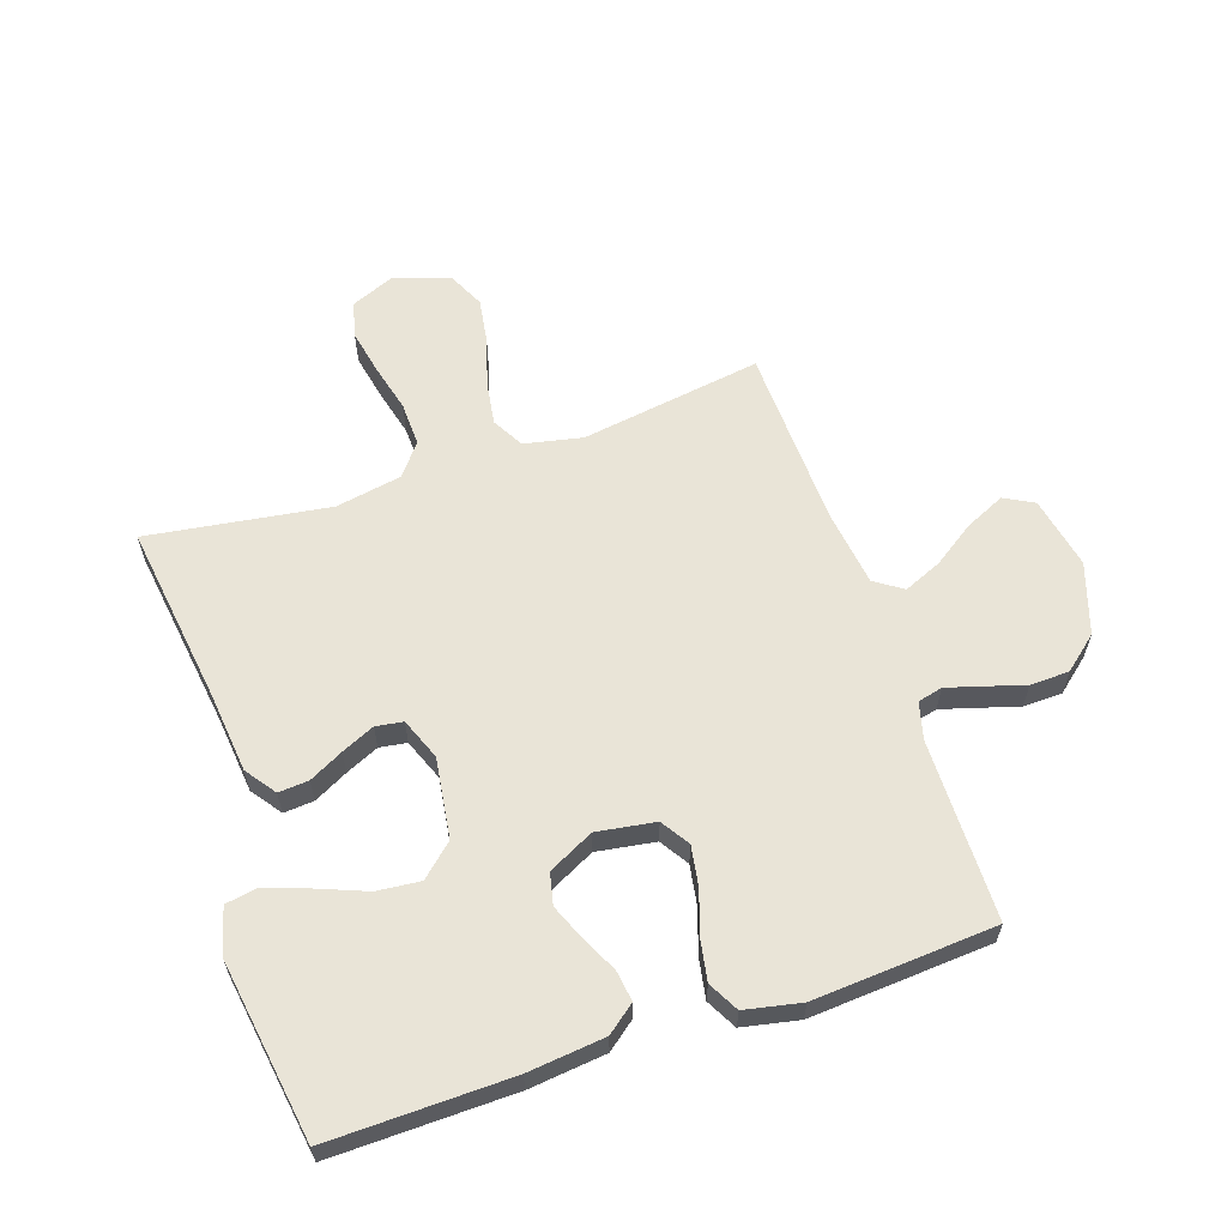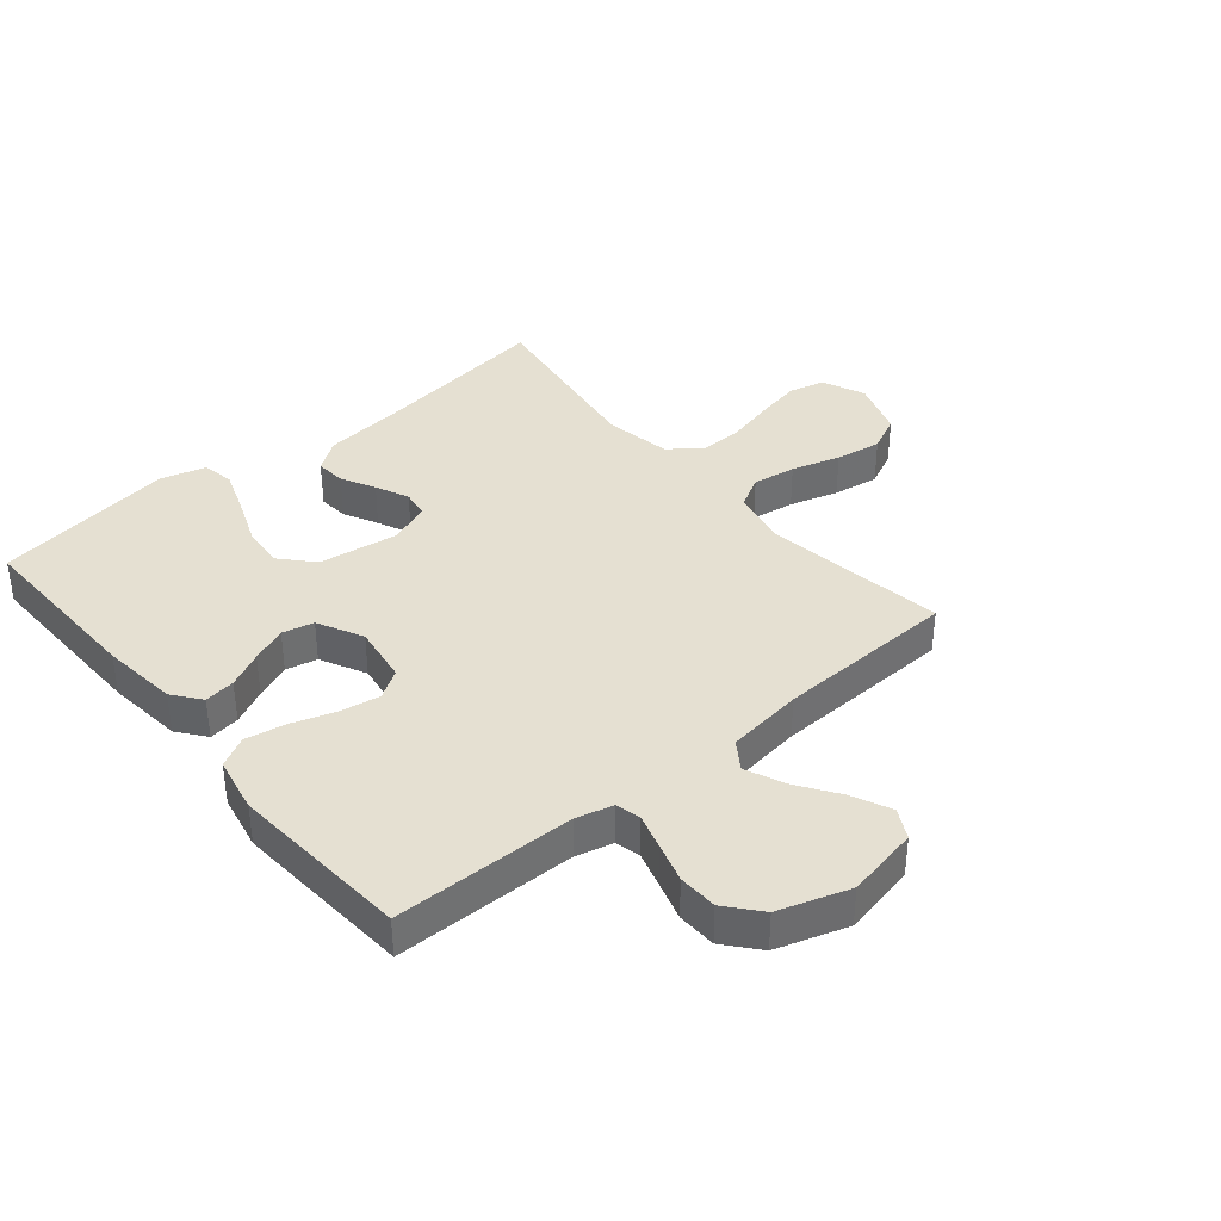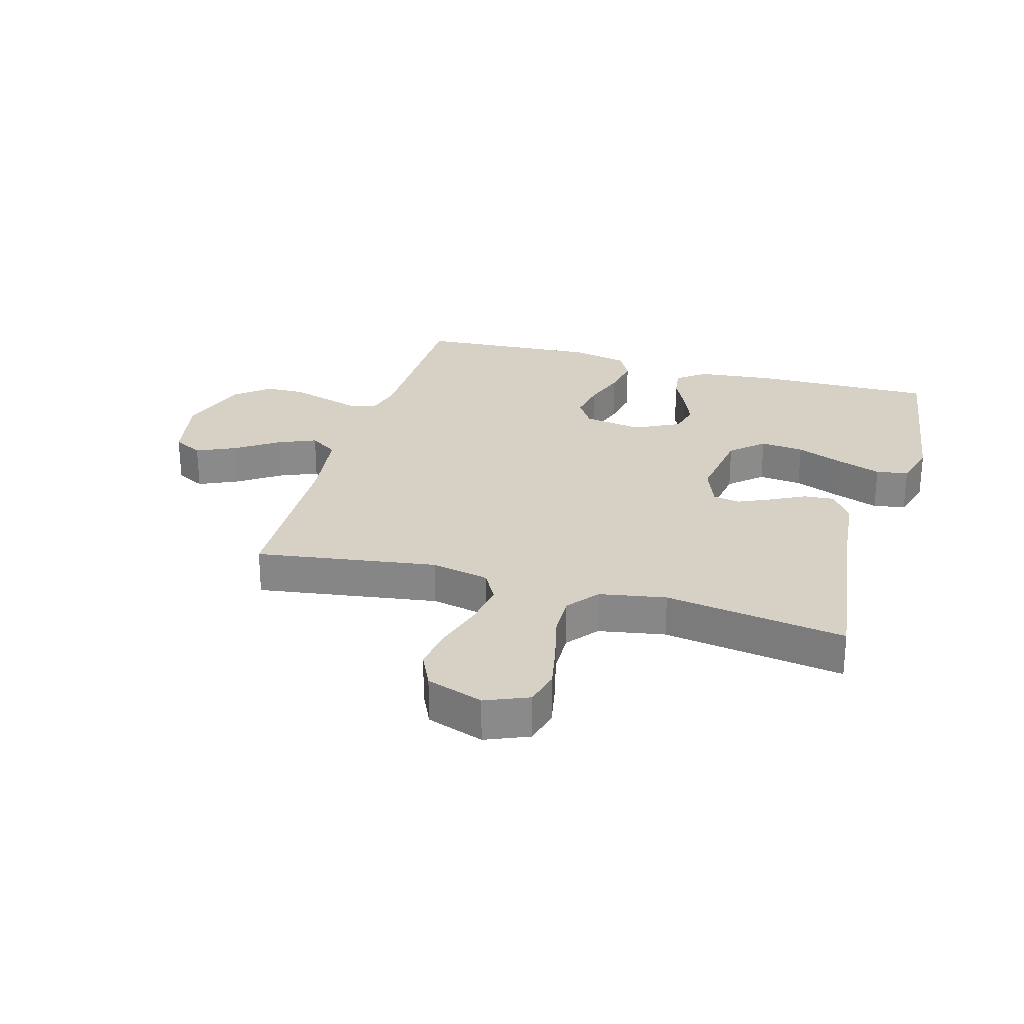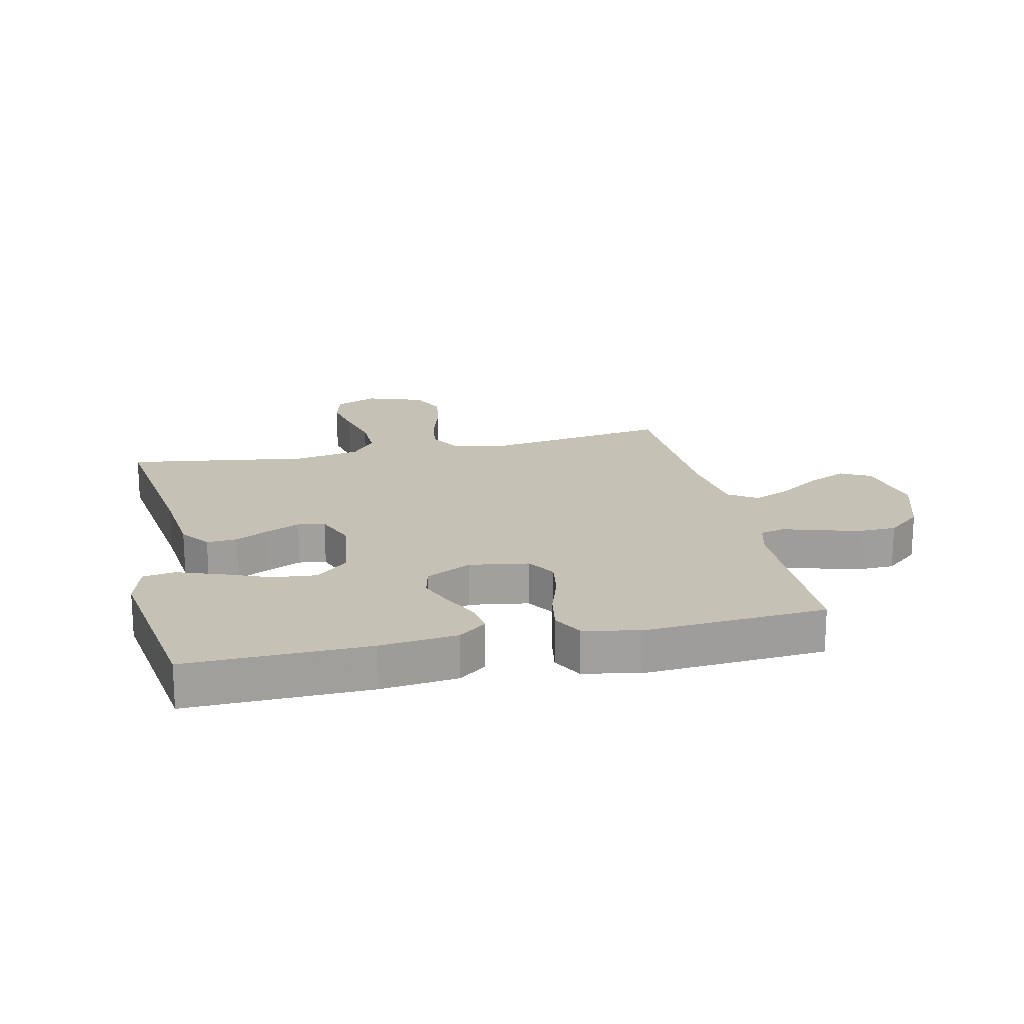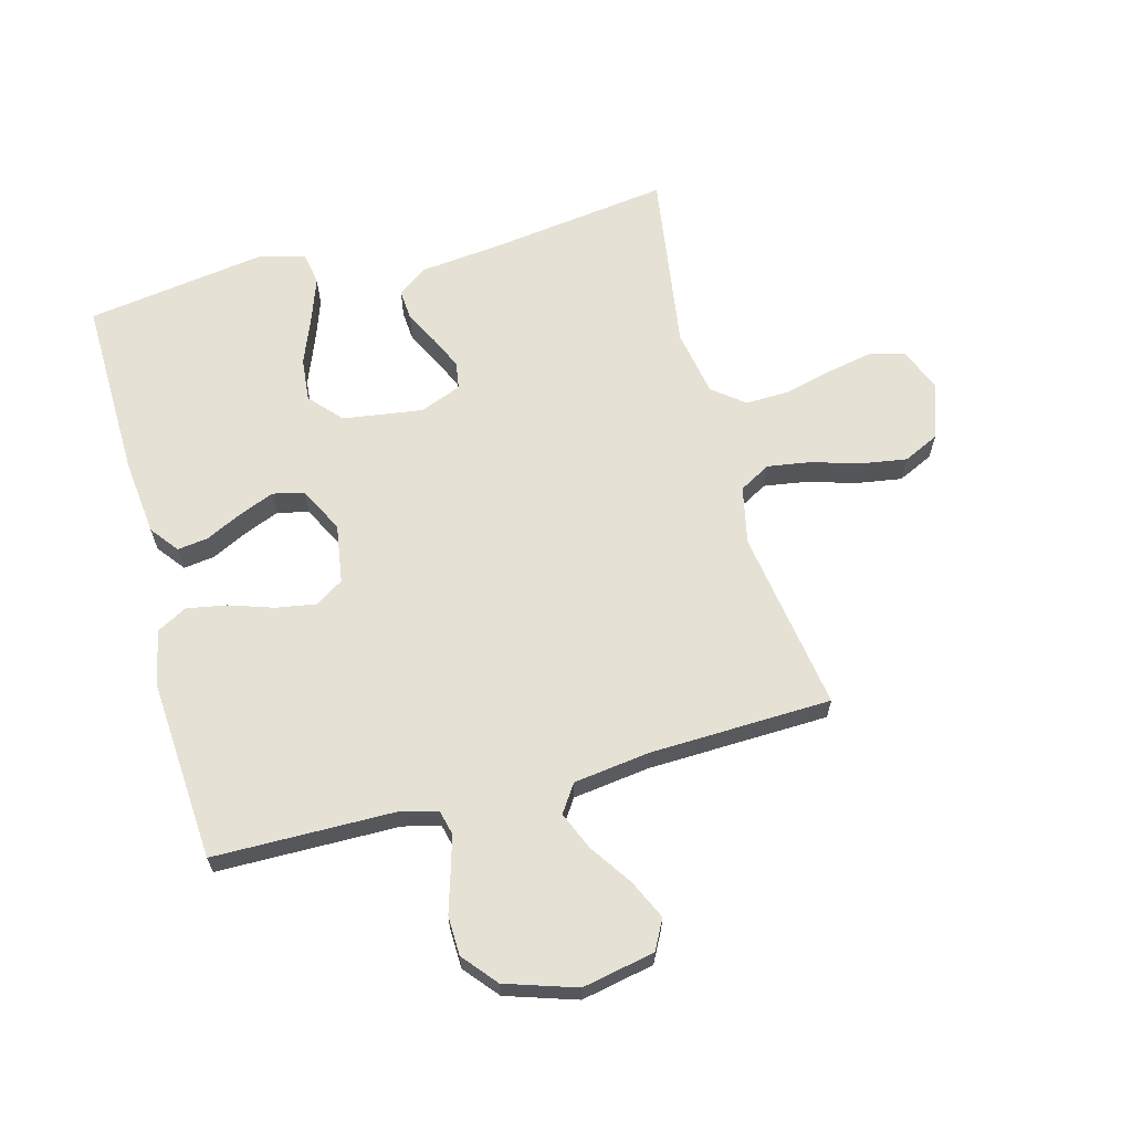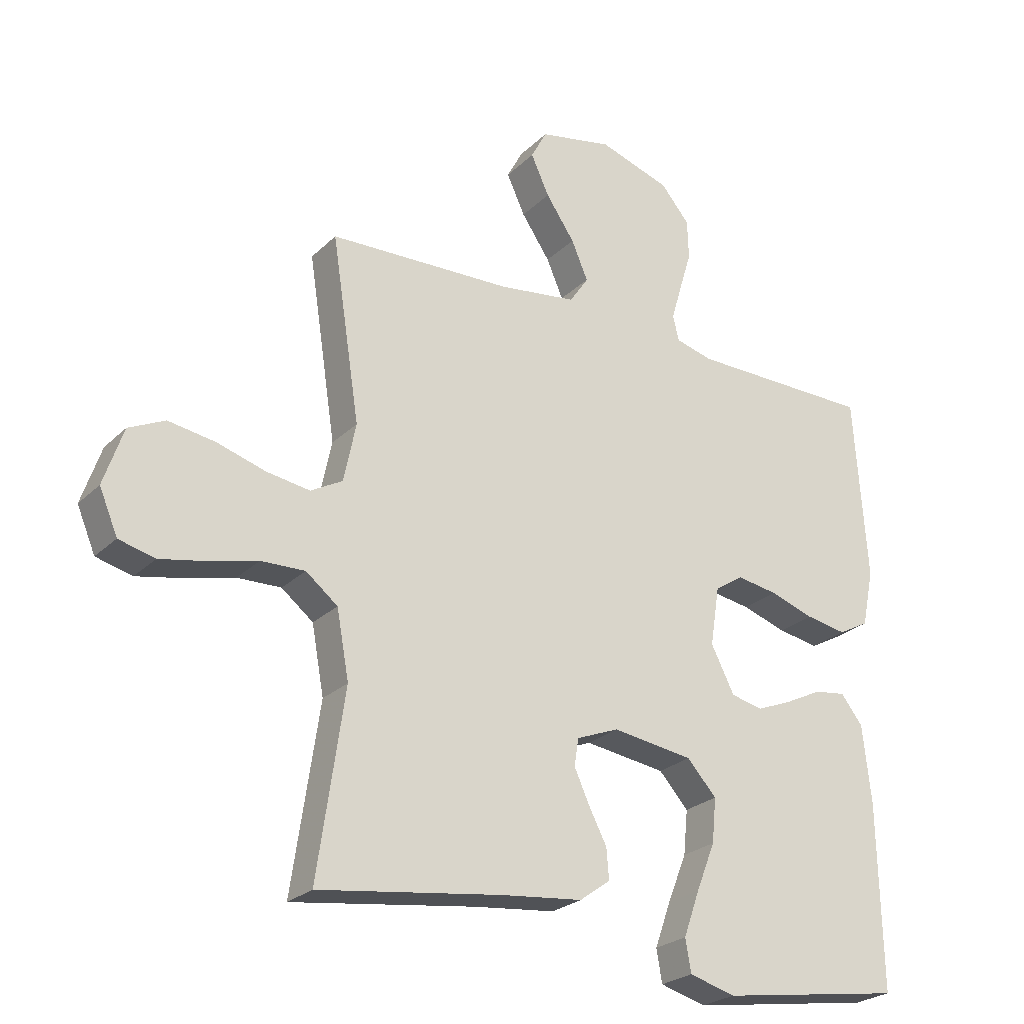
<metadata>
{"format":"obj","ext":"obj","renderer":"f3d","projection":"perspective","resolution":1024,"background":"white","views":[{"elev":60.9,"azim":-108.6,"up":"+Y"},{"elev":37.7,"azim":-39.9,"up":"+Y"},{"elev":26.8,"azim":106.1,"up":"+Y"},{"elev":18.8,"azim":-102.5,"up":"+Y"},{"elev":64.5,"azim":-15.0,"up":"+Y"},{"elev":-24.9,"azim":146.4,"up":"+Z"}]}
</metadata>
<code>
v -0.5 0.07 -0.5
v -0.494 0.07 -0.2
v -0.48 0.07 -0.073
v -0.444 0.07 -0.027
v -0.393 0.07 -0.034
v -0.334 0.07 -0.063
v -0.275 0.07 -0.087
v -0.223 0.07 -0.075
v -0.185 0.07 0
v -0.2 0.07 0.097
v -0.247 0.07 0.127
v -0.313 0.07 0.116
v -0.385 0.07 0.092
v -0.452 0.07 0.08
v -0.502 0.07 0.107
v -0.521 0.07 0.2
v -0.5 0.07 0.5
v -0.2 0.07 0.503
v -0.139 0.07 0.519
v -0.129 0.07 0.56
v -0.146 0.07 0.618
v -0.166 0.07 0.684
v -0.164 0.07 0.749
v -0.117 0.07 0.805
v 0 0.07 0.843
v 0.12 0.07 0.819
v 0.146 0.07 0.77
v 0.116 0.07 0.705
v 0.069 0.07 0.636
v 0.042 0.07 0.573
v 0.073 0.07 0.527
v 0.2 0.07 0.51
v 0.5 0.07 0.5
v 0.454 0.07 0.2
v 0.474 0.07 0.104
v 0.526 0.07 0.075
v 0.597 0.07 0.086
v 0.677 0.07 0.11
v 0.753 0.07 0.122
v 0.812 0.07 0.094
v 0.844 0.07 0
v 0.814 0.07 -0.071
v 0.755 0.07 -0.086
v 0.68 0.07 -0.071
v 0.6 0.07 -0.051
v 0.528 0.07 -0.049
v 0.476 0.07 -0.09
v 0.456 0.07 -0.2
v 0.5 0.07 -0.5
v 0.2 0.07 -0.459
v 0.068 0.07 -0.445
v 0.018 0.07 -0.409
v 0.022 0.07 -0.359
v 0.051 0.07 -0.303
v 0.076 0.07 -0.248
v 0.069 0.07 -0.203
v 0 0.07 -0.176
v -0.132 0.07 -0.195
v -0.18 0.07 -0.248
v -0.173 0.07 -0.32
v -0.142 0.07 -0.398
v -0.116 0.07 -0.471
v -0.125 0.07 -0.524
v -0.2 0.07 -0.545
v -0.5 0 -0.5
v -0.494 0 -0.2
v -0.48 0 -0.073
v -0.444 0 -0.027
v -0.393 0 -0.034
v -0.334 0 -0.063
v -0.275 0 -0.087
v -0.223 0 -0.075
v -0.185 0 0
v -0.2 0 0.097
v -0.247 0 0.127
v -0.313 0 0.116
v -0.385 0 0.092
v -0.452 0 0.08
v -0.502 0 0.107
v -0.521 0 0.2
v -0.5 0 0.5
v -0.2 0 0.503
v -0.139 0 0.519
v -0.129 0 0.56
v -0.146 0 0.618
v -0.166 0 0.684
v -0.164 0 0.749
v -0.117 0 0.805
v 0 0 0.843
v 0.12 0 0.819
v 0.146 0 0.77
v 0.116 0 0.705
v 0.069 0 0.636
v 0.042 0 0.573
v 0.073 0 0.527
v 0.2 0 0.51
v 0.5 0 0.5
v 0.454 0 0.2
v 0.474 0 0.104
v 0.526 0 0.075
v 0.597 0 0.086
v 0.677 0 0.11
v 0.753 0 0.122
v 0.812 0 0.094
v 0.844 0 0
v 0.814 0 -0.071
v 0.755 0 -0.086
v 0.68 0 -0.071
v 0.6 0 -0.051
v 0.528 0 -0.049
v 0.476 0 -0.09
v 0.456 0 -0.2
v 0.5 0 -0.5
v 0.2 0 -0.459
v 0.068 0 -0.445
v 0.018 0 -0.409
v 0.022 0 -0.359
v 0.051 0 -0.303
v 0.076 0 -0.248
v 0.069 0 -0.203
v 0 0 -0.176
v -0.132 0 -0.195
v -0.18 0 -0.248
v -0.173 0 -0.32
v -0.142 0 -0.398
v -0.116 0 -0.471
v -0.125 0 -0.524
v -0.2 0 -0.545
f 4 5 6
f 3 4 6
f 2 3 6
f 1 2 6
f 64 1 6
f 63 64 6
f 62 63 6
f 61 62 6
f 60 61 6
f 59 60 6 7
f 58 59 7 8
f 57 58 8 9
f 56 57 9 10
f 52 53 54
f 51 52 54
f 50 51 54
f 50 54 55
f 49 50 55
f 48 49 55
f 47 48 55 56
f 43 44 45
f 42 43 45
f 41 42 45
f 40 41 45
f 39 40 45
f 38 39 45
f 37 38 45
f 36 37 45 46
f 47 56 10
f 46 47 10
f 36 46 10
f 35 36 10
f 27 28 29
f 26 27 29
f 25 26 29
f 24 25 29
f 23 24 29
f 22 23 29
f 21 22 29
f 20 21 29 30
f 19 20 30 31
f 16 17 18
f 15 16 18
f 14 15 18
f 13 14 18
f 12 13 18
f 19 31 32
f 18 19 32
f 12 18 32
f 11 12 32
f 10 11 32
f 35 10 32
f 34 35 32
f 32 33 34
f 70 69 68
f 70 68 67
f 70 67 66
f 70 66 65
f 70 65 128
f 70 128 127
f 70 127 126
f 70 126 125
f 70 125 124
f 71 70 124 123
f 72 71 123 122
f 73 72 122 121
f 74 73 121 120
f 118 117 116
f 118 116 115
f 118 115 114
f 119 118 114
f 119 114 113
f 119 113 112
f 120 119 112 111
f 109 108 107
f 109 107 106
f 109 106 105
f 109 105 104
f 109 104 103
f 109 103 102
f 109 102 101
f 110 109 101 100
f 74 120 111
f 74 111 110
f 74 110 100
f 74 100 99
f 93 92 91
f 93 91 90
f 93 90 89
f 93 89 88
f 93 88 87
f 93 87 86
f 93 86 85
f 94 93 85 84
f 95 94 84 83
f 82 81 80
f 82 80 79
f 82 79 78
f 82 78 77
f 82 77 76
f 96 95 83
f 96 83 82
f 96 82 76
f 96 76 75
f 96 75 74
f 96 74 99
f 96 99 98
f 98 97 96
f 1 65 66 2
f 2 66 67 3
f 3 67 68 4
f 4 68 69 5
f 5 69 70 6
f 6 70 71 7
f 7 71 72 8
f 8 72 73 9
f 9 73 74 10
f 10 74 75 11
f 11 75 76 12
f 12 76 77 13
f 13 77 78 14
f 14 78 79 15
f 15 79 80 16
f 16 80 81 17
f 17 81 82 18
f 18 82 83 19
f 19 83 84 20
f 20 84 85 21
f 21 85 86 22
f 22 86 87 23
f 23 87 88 24
f 24 88 89 25
f 25 89 90 26
f 26 90 91 27
f 27 91 92 28
f 28 92 93 29
f 29 93 94 30
f 30 94 95 31
f 31 95 96 32
f 32 96 97 33
f 33 97 98 34
f 34 98 99 35
f 35 99 100 36
f 36 100 101 37
f 37 101 102 38
f 38 102 103 39
f 39 103 104 40
f 40 104 105 41
f 41 105 106 42
f 42 106 107 43
f 43 107 108 44
f 44 108 109 45
f 45 109 110 46
f 46 110 111 47
f 47 111 112 48
f 48 112 113 49
f 49 113 114 50
f 50 114 115 51
f 51 115 116 52
f 52 116 117 53
f 53 117 118 54
f 54 118 119 55
f 55 119 120 56
f 56 120 121 57
f 57 121 122 58
f 58 122 123 59
f 59 123 124 60
f 60 124 125 61
f 61 125 126 62
f 62 126 127 63
f 63 127 128 64
f 64 128 65 1

</code>
